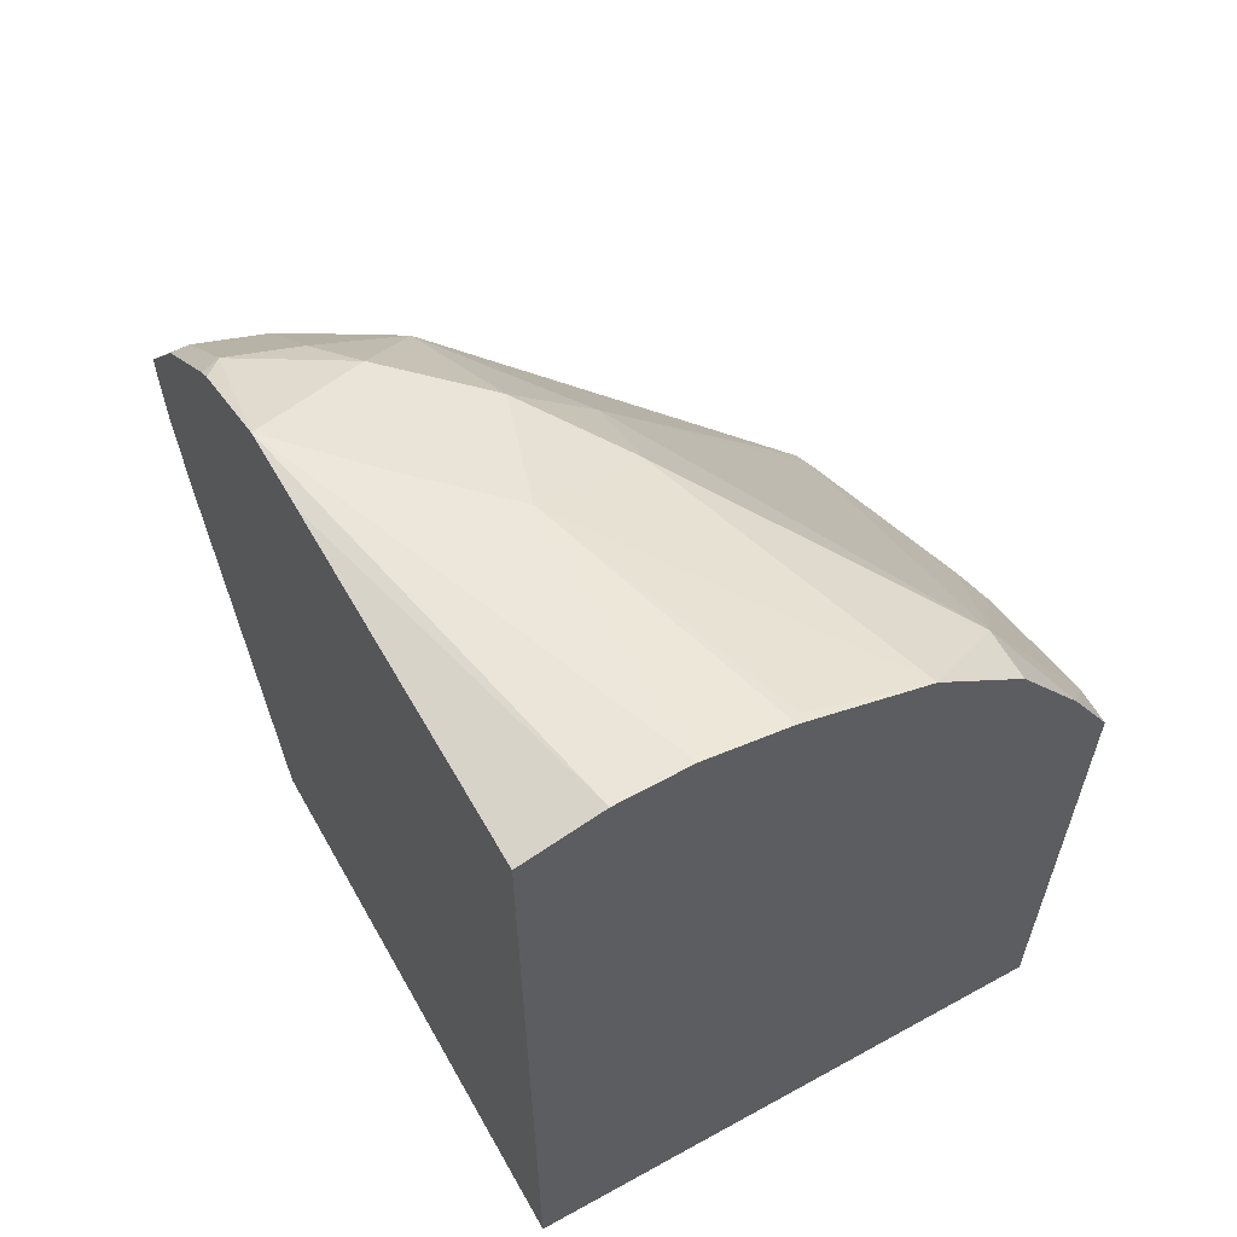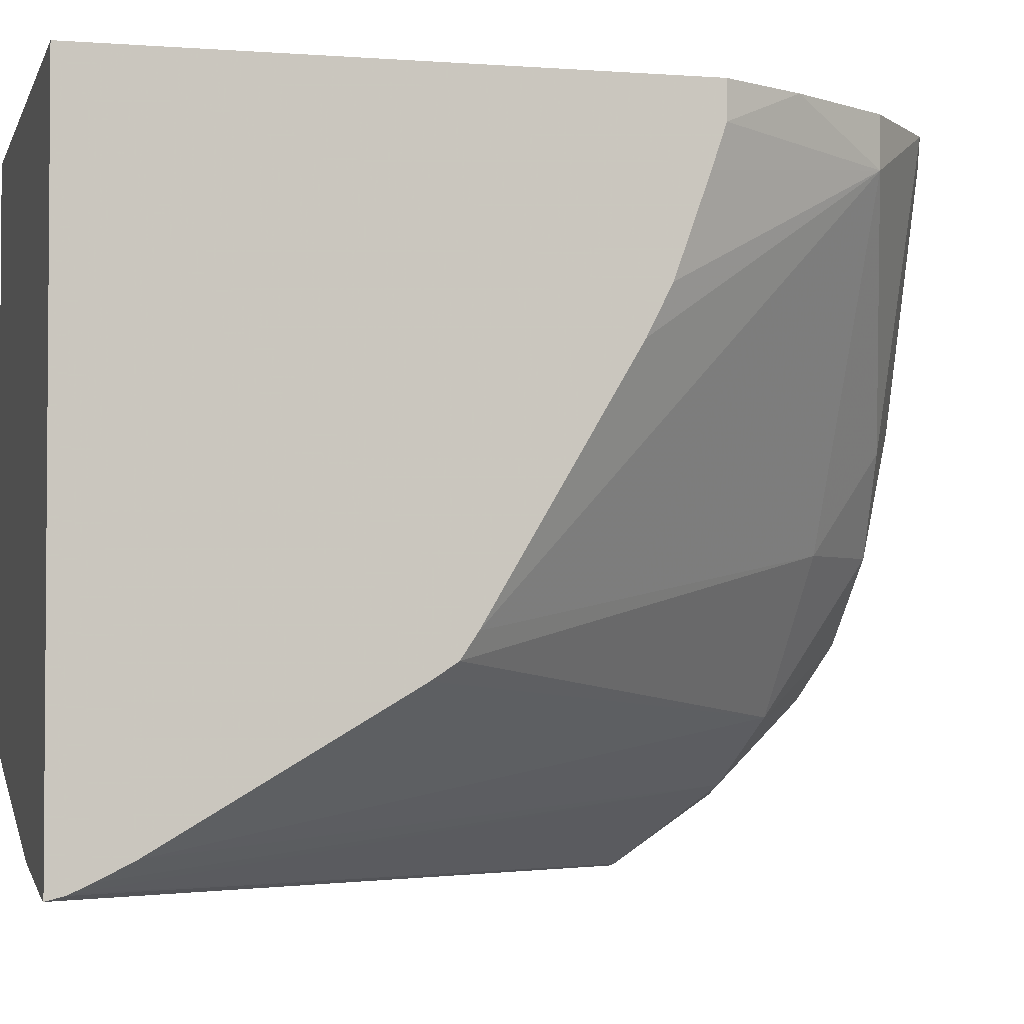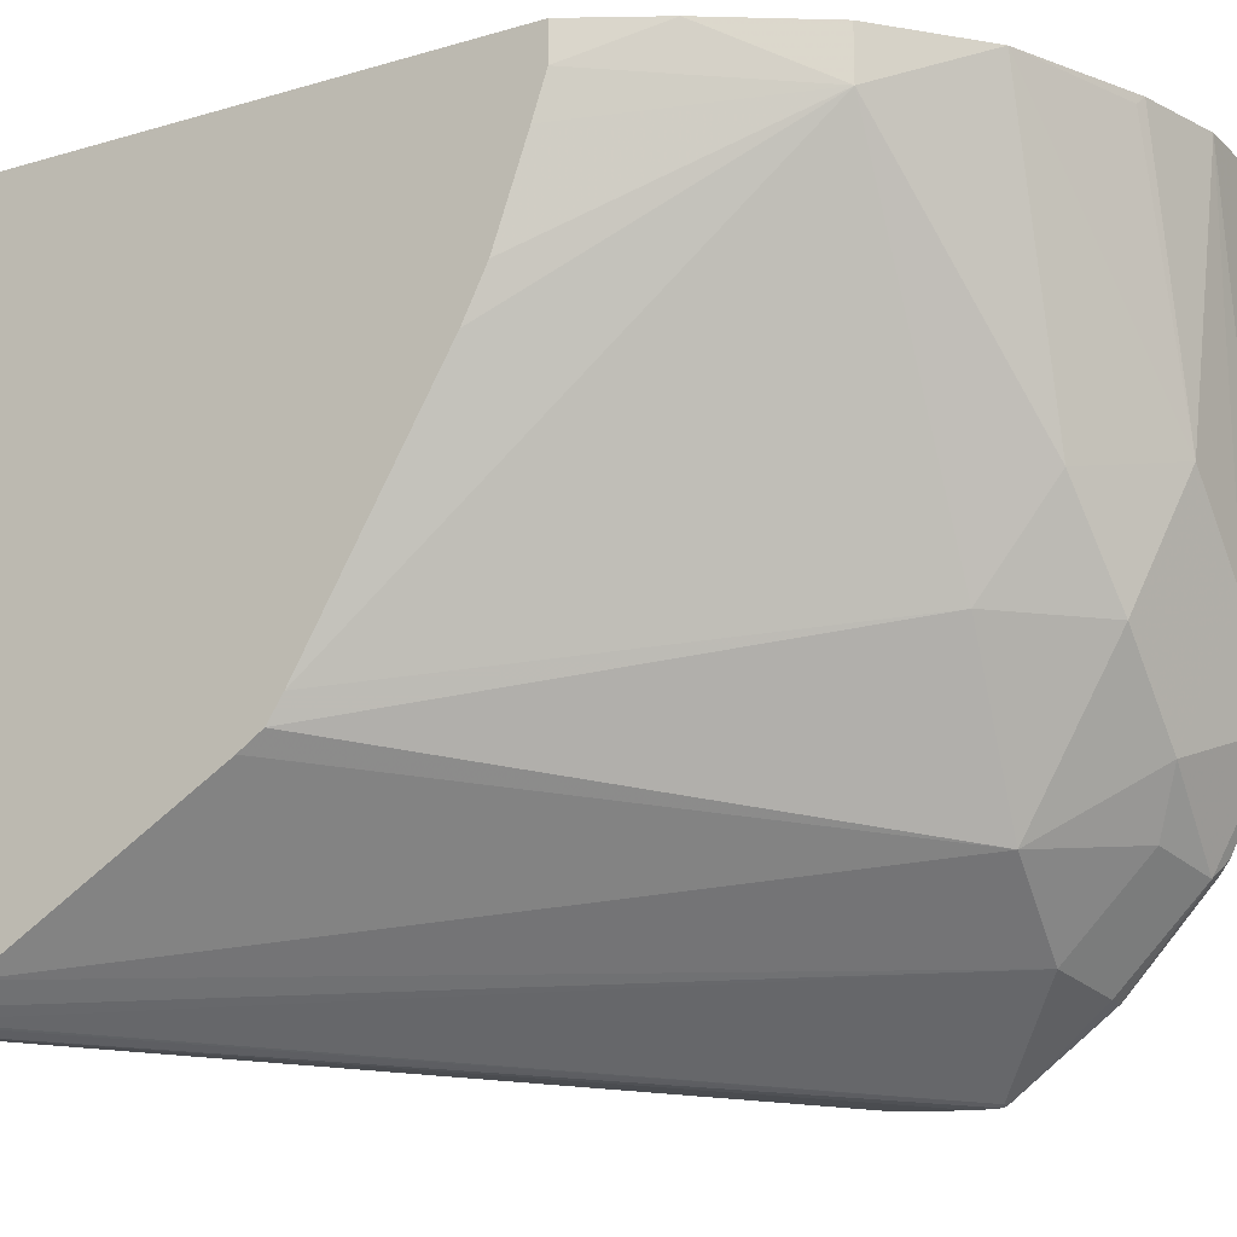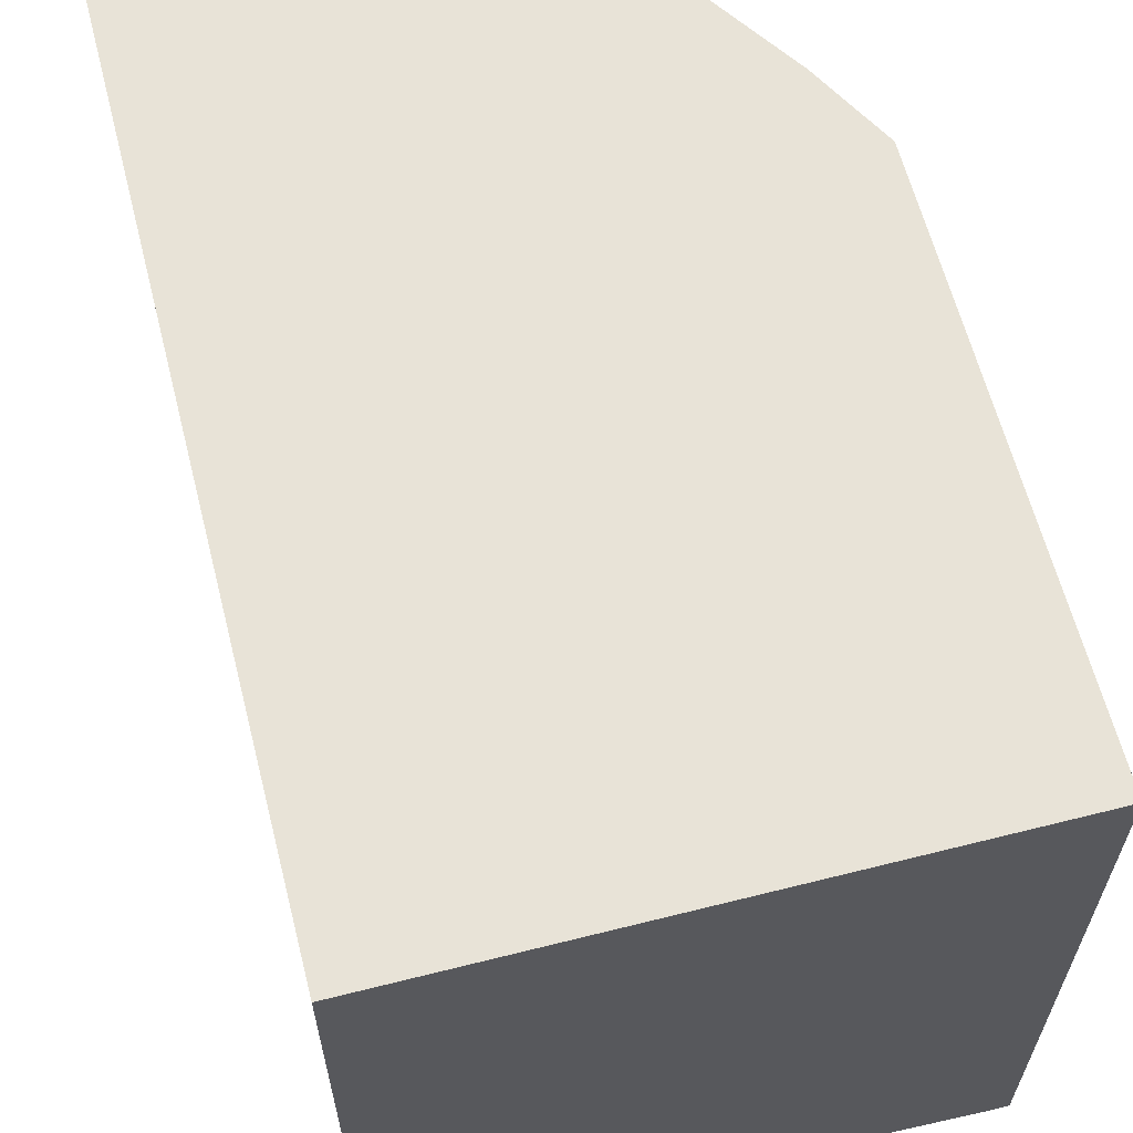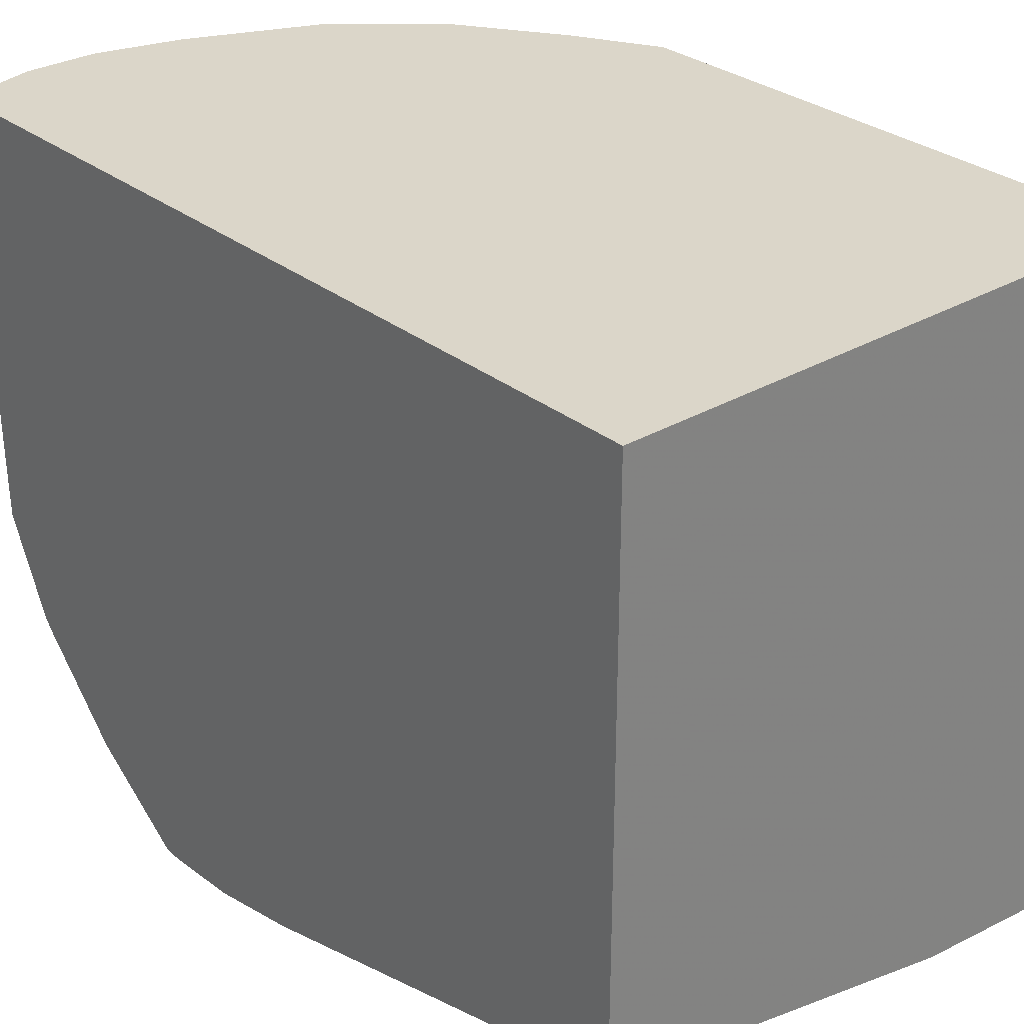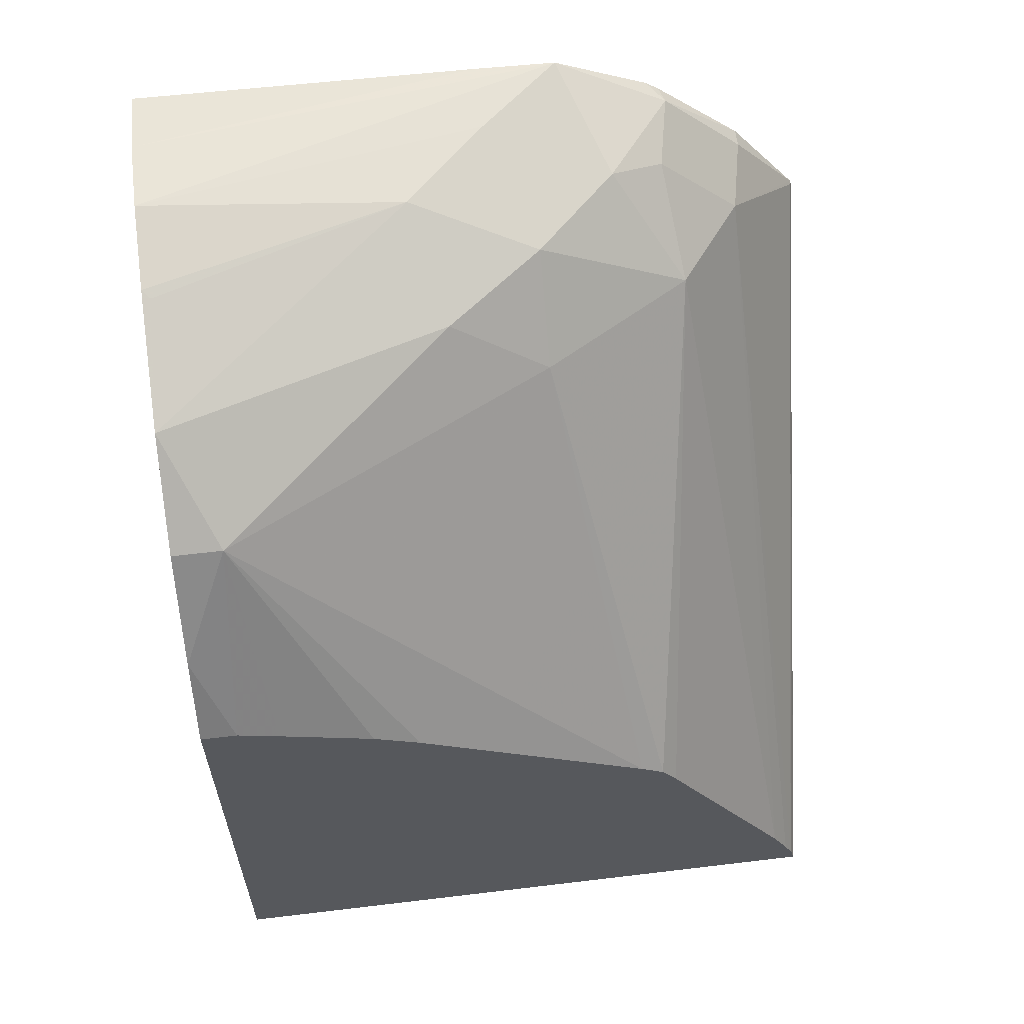
<metadata>
{"format":"obj","ext":"obj","renderer":"f3d","projection":"perspective","resolution":1024,"background":"white","views":[{"elev":60.5,"azim":150.6,"up":"+Z"},{"elev":-2.7,"azim":-104.6,"up":"+Y"},{"elev":-16.7,"azim":-59.3,"up":"+Y"},{"elev":62.3,"azim":165.7,"up":"+Y"},{"elev":29.7,"azim":139.3,"up":"+Y"},{"elev":60.8,"azim":-97.0,"up":"+Z"}]}
</metadata>
<code>
v 0.2187 -0.1639 0.06898
v 0.2187 -0.2876 0.06898
v 0.09524 -0.1639 0.06898
v 0.2187 -0.1639 0.2585
v 0.1901 -0.294 0.06898
v 0.2187 -0.3118 0.1646
v 0.09524 -0.3095 0.06898
v 0.09524 -0.1639 0.1903
v 0.2015 -0.1639 0.2632
v 0.2187 -0.2393 0.2577
v 0.1335 -0.306 0.06898
v 0.2187 -0.3156 0.1849
v 0.09524 -0.3086 0.07259
v 0.09841 -0.3095 0.06898
v 0.2187 -0.3164 0.1997
v 0.2187 -0.3164 0.2046
v 0.2178 -0.316 0.2055
v 0.09524 -0.1719 0.1903
v 0.105 -0.1639 0.208
v 0.1858 -0.1639 0.2632
v 0.2187 -0.2573 0.2573
v 0.09524 -0.3082 0.07339
v 0.2187 -0.3162 0.2057
v 0.1994 -0.2976 0.2239
v 0.09524 -0.1809 0.1873
v 0.1197 -0.1749 0.2301
v 0.1197 -0.1639 0.2301
v 0.1674 -0.1639 0.2586
v 0.1841 -0.2209 0.2577
v 0.2025 -0.2393 0.2577
v 0.2187 -0.2782 0.2474
v 0.1933 -0.2669 0.2485
v 0.2147 -0.2822 0.2454
v 0.09524 -0.3065 0.07727
v 0.2187 -0.3006 0.227
v 0.2147 -0.3006 0.227
v 0.1994 -0.2792 0.2424
v 0.1779 -0.2822 0.227
v 0.09524 -0.3028 0.0847
v 0.09524 -0.2014 0.18
v 0.1565 -0.2485 0.2301
v 0.1595 -0.227 0.2454
v 0.1395 -0.1639 0.247
v 0.09524 -0.2061 0.1776
v 0.09524 -0.2117 0.1748
v 0.09524 -0.2641 0.1441
v 0.1657 -0.1657 0.2577
v 0.1749 -0.2485 0.2485
v 0.2187 -0.2811 0.2451
v 0.09524 -0.2694 0.1406
v 0.09524 -0.2729 0.1353
f 22 24 34
f 23 35 36
f 23 36 24
f 26 41 42
f 24 37 38
f 24 39 34
f 21 33 31
f 25 40 26
f 24 36 37
f 24 38 39
f 19 26 27
f 21 30 32
f 20 30 21
f 20 29 30
f 20 28 29
f 18 26 19
f 18 25 26
f 17 24 22
f 17 23 24
f 26 42 43
f 16 23 17
f 21 32 33
f 26 43 27
f 32 37 33
f 26 44 45
f 13 17 22
f 41 46 50
f 41 48 42
f 38 51 39
f 38 50 51
f 38 41 50
f 38 48 41
f 33 35 49
f 33 36 35
f 33 37 36
f 26 40 44
f 32 38 37
f 31 33 49
f 29 32 30
f 29 48 32
f 29 42 48
f 29 43 42
f 29 47 43
f 28 43 47
f 28 47 29
f 26 46 41
f 26 45 46
f 32 48 38
f 12 15 14
f 11 12 14
f 9 21 10
f 1 15 12
f 1 16 15
f 1 23 16
f 1 35 23
f 1 49 35
f 1 31 49
f 1 21 31
f 1 10 21
f 1 4 10
f 1 9 4
f 1 20 9
f 1 28 20
f 1 27 43
f 1 19 27
f 1 8 19
f 1 3 8
f 1 7 3
f 1 14 7
f 1 11 14
f 1 5 11
f 1 2 5
f 1 12 6
f 1 6 2
f 1 43 28
f 3 7 13
f 2 6 5
f 9 20 21
f 8 18 19
f 7 17 13
f 7 16 17
f 7 15 16
f 6 12 11
f 5 6 11
f 4 9 10
f 3 18 8
f 7 14 15
f 3 40 25
f 3 44 40
f 3 45 44
f 3 46 45
f 3 50 46
f 3 51 50
f 3 39 51
f 3 34 39
f 3 22 34
f 3 25 18
f 3 13 22

</code>
